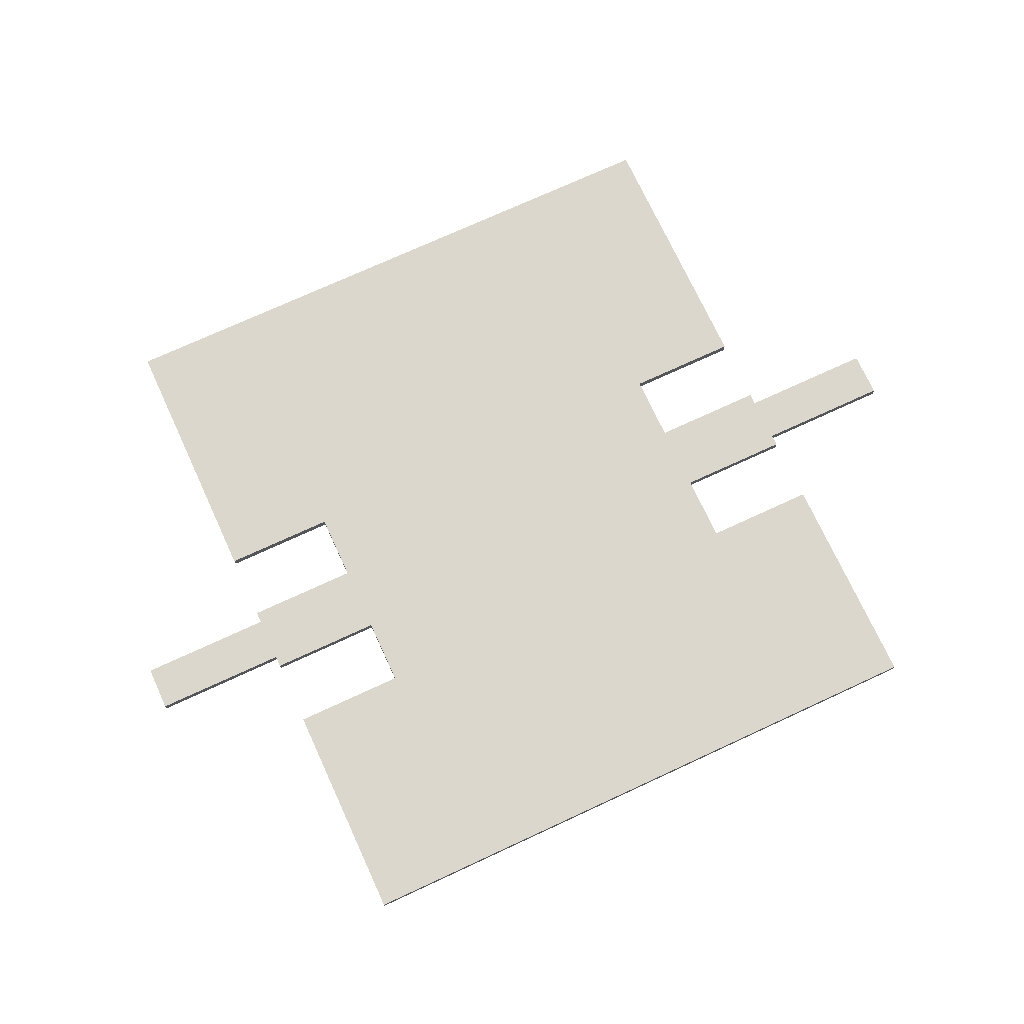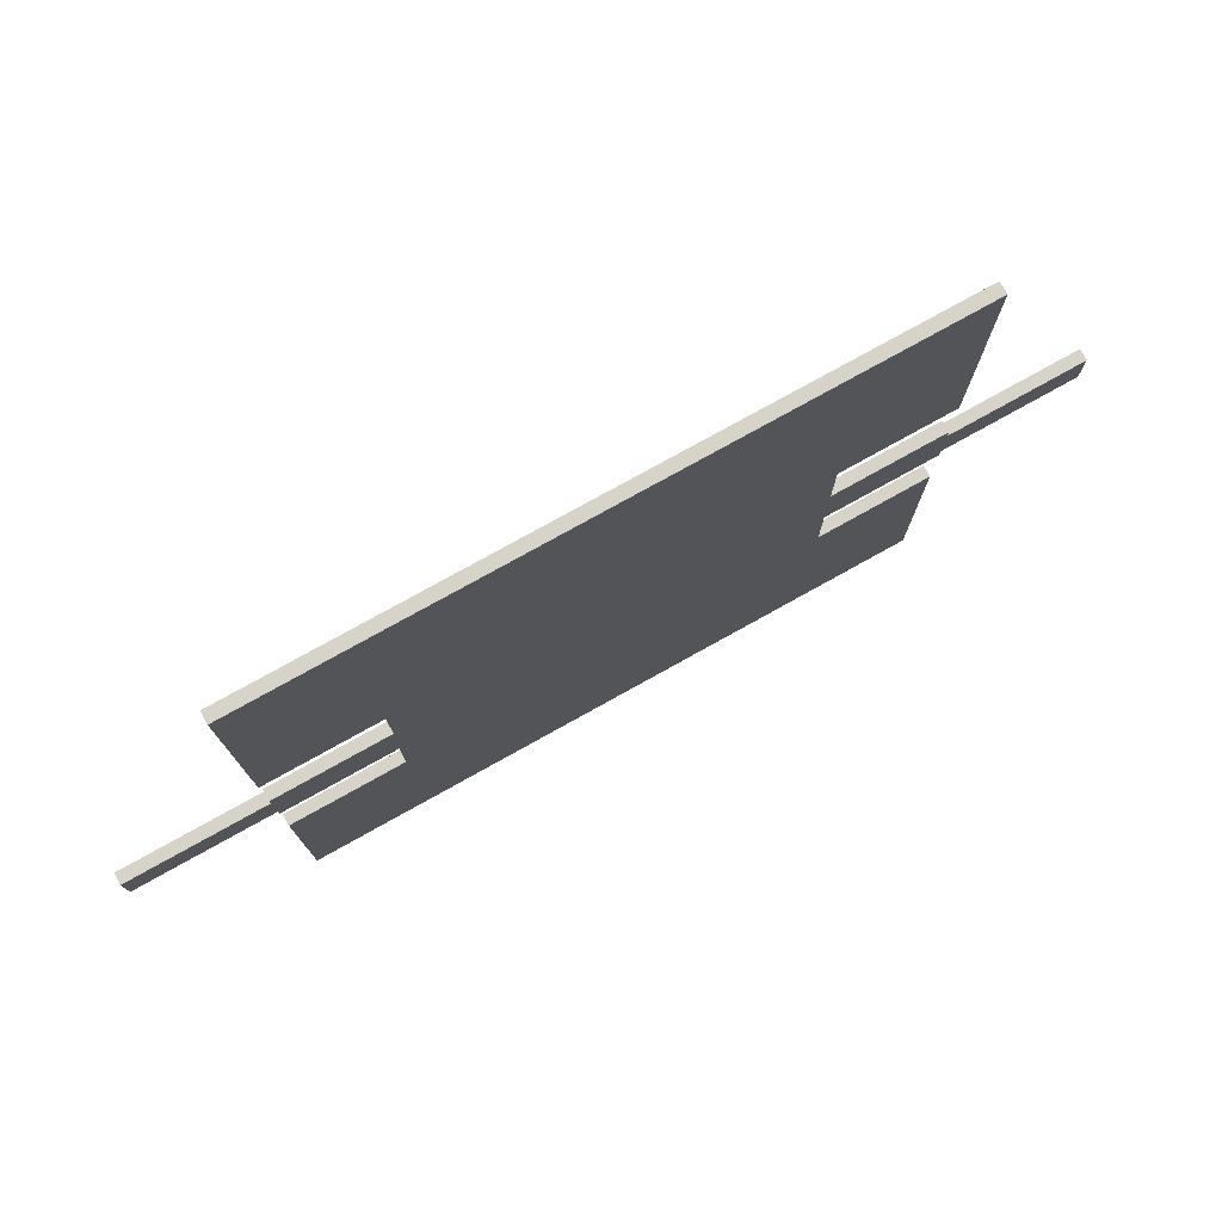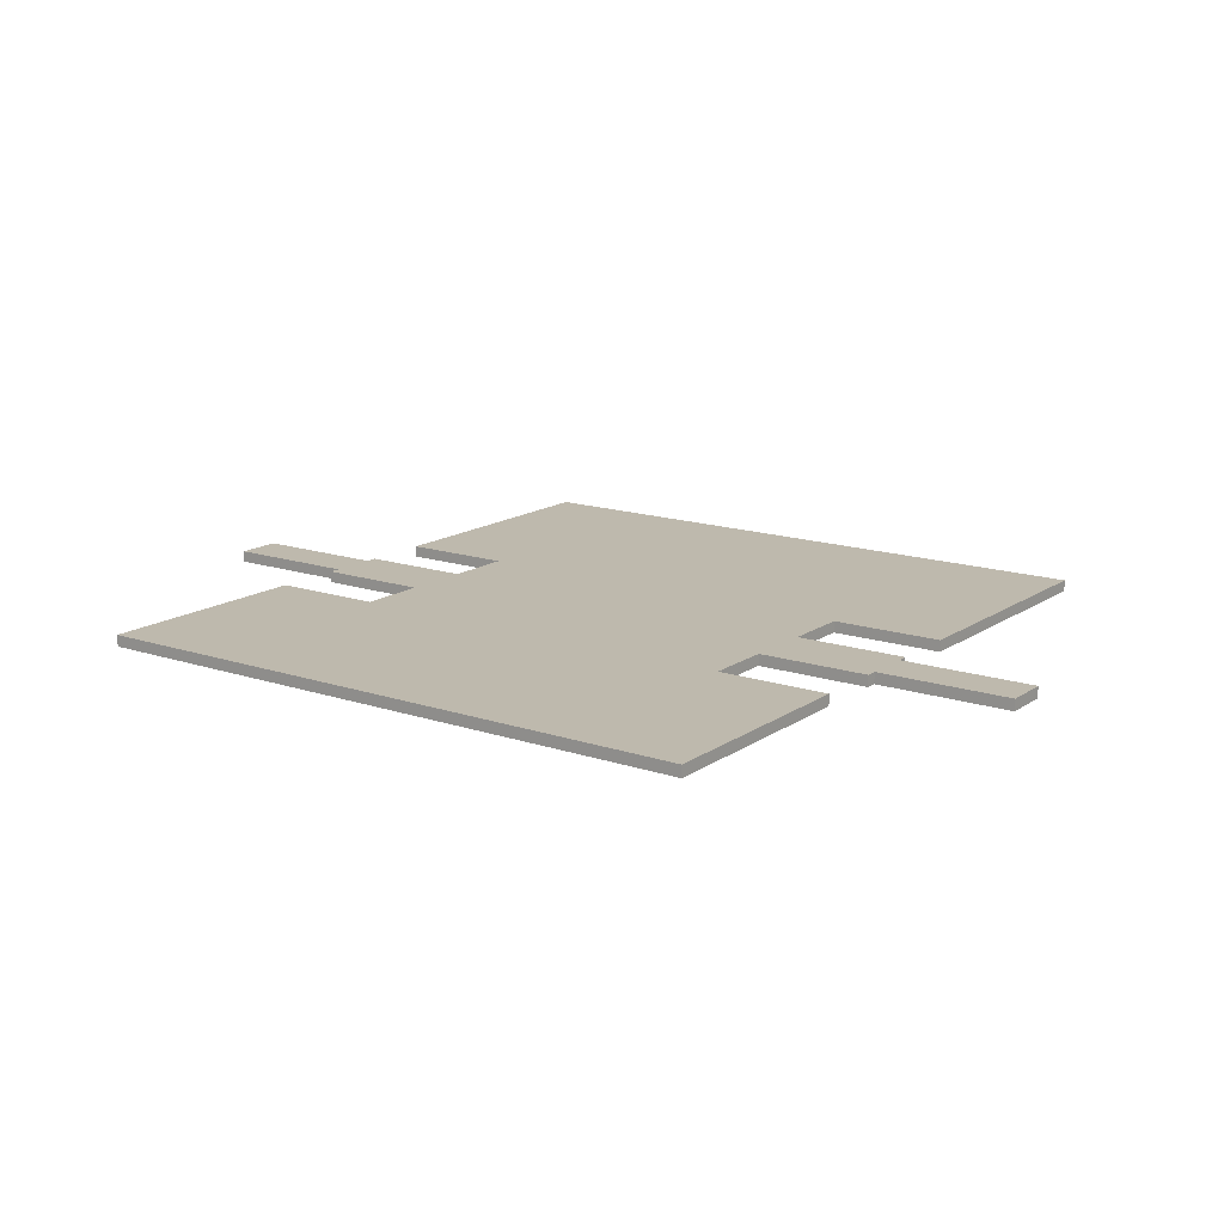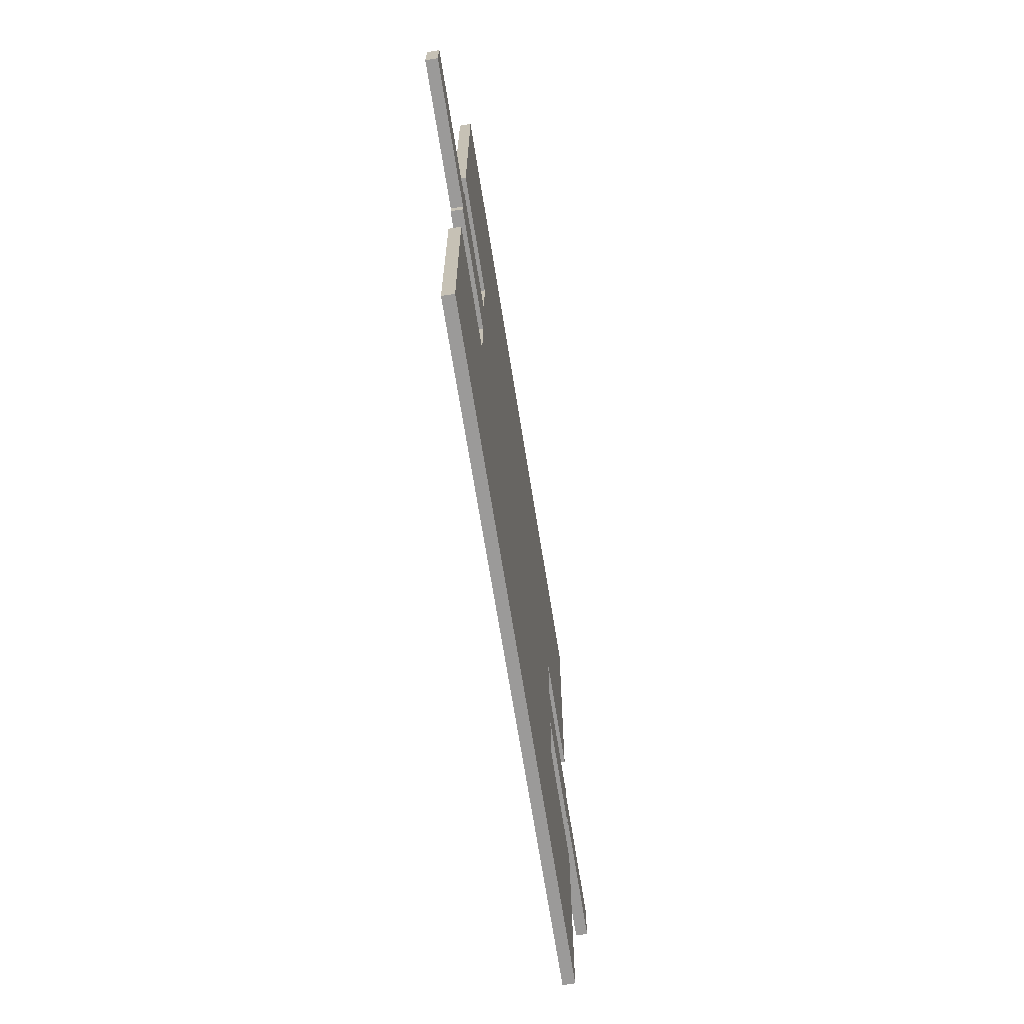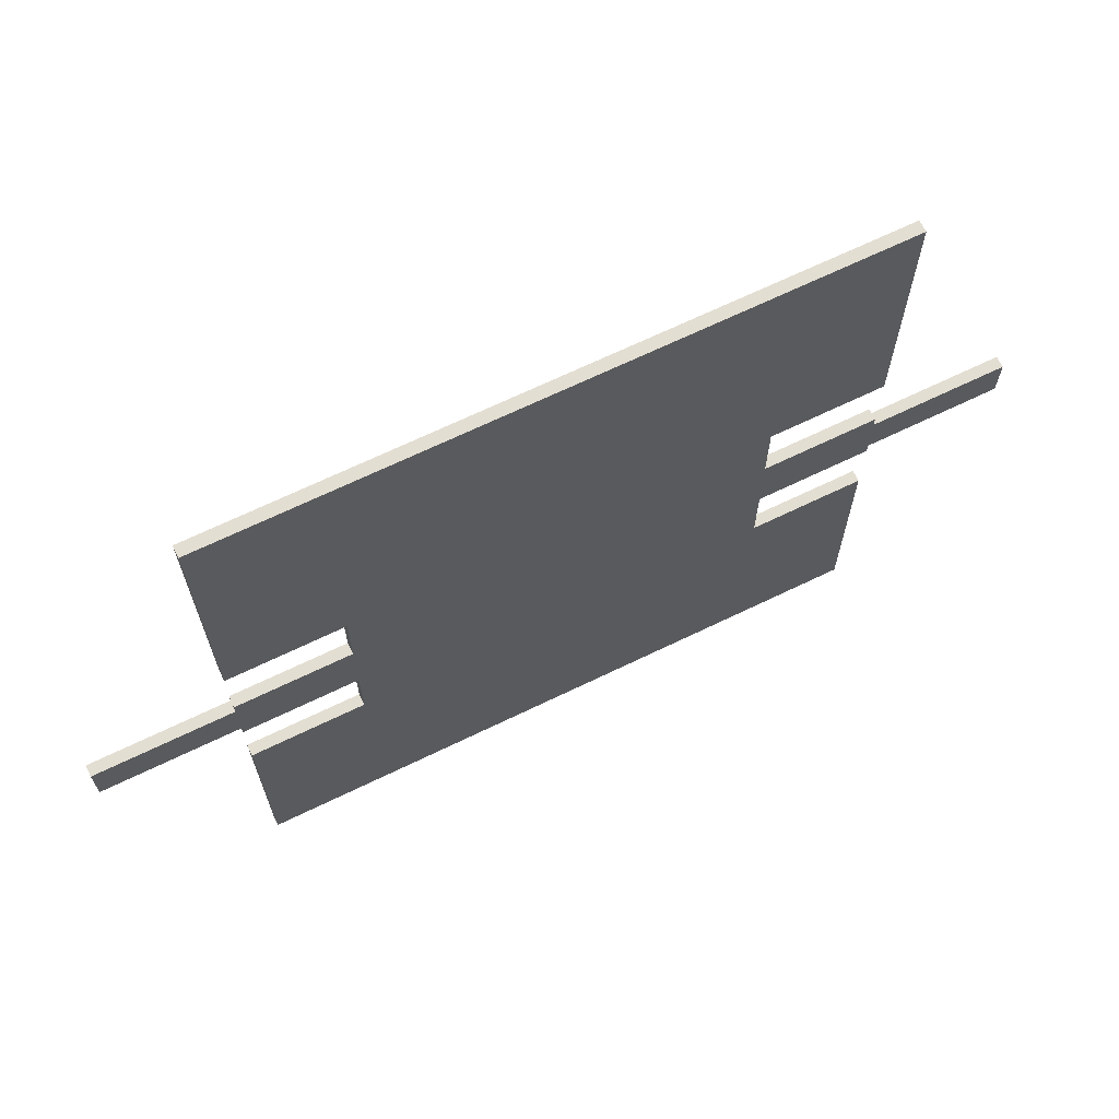
<metadata>
{"format":"obj","ext":"obj","renderer":"f3d","projection":"perspective","resolution":1024,"background":"white","views":[{"elev":73.4,"azim":155.2,"up":"+Y"},{"elev":77.2,"azim":150.9,"up":"+Z"},{"elev":15.3,"azim":-144.5,"up":"+Y"},{"elev":-69.5,"azim":99.1,"up":"+Z"},{"elev":67.6,"azim":154.1,"up":"+Z"}]}
</metadata>
<code>
g Floor
v 28 -0.5 1
v 18 -0.5 1
v 18 -0.5 4
v 18 -0.5 7
v 28 -0.5 7
v 28 -0.5 8
v 28 -0.5 31
v -28 -0.5 31
v -28 -0.5 7
v -18 -0.5 7
v -18 -0.5 1
v -28 -0.5 1
v -28 -0.5 0
v -40 -0.5 0
v -40 -0.5 -4
v -28 -0.5 -4
v -28 -0.5 -5
v -18 -0.5 -5
v -18 -0.5 -11
v -28 -0.5 -11
v -28 -0.5 -31
v 28 -0.5 -31
v 28 -0.5 -11
v 18 -0.5 -11
v 18 -0.5 -5
v 28 -0.5 -5
v 28 -0.5 -4
v 40 -0.5 -4
v 40 -0.5 0
v 28 -0.5 0
v 18 -1.5 1
v 28 -1.5 0
v 28 -1.5 1
v 18 -1.5 7
v 28 -1.5 7
v 28 -1.5 8
v 28 -1.5 31
v -28 -1.5 31
v -28 -1.5 7
v -18 -1.5 7
v 18 -1.5 4
v -18 -1.5 1
v -28 -1.5 1
v -28 -1.5 0
v -28 -1.5 -4
v -28 -1.5 -5
v -18 -1.5 -5
v -40 -1.5 0
v -40 -1.5 -4
v -28 -1.5 -11
v -28 -1.5 -31
v -18 -1.5 -11
v 28 -1.5 -31
v 28 -1.5 -11
v 18 -1.5 -11
v 18 -1.5 -5
v 28 -1.5 -5
v 28 -1.5 -4
v 40 -1.5 -4
v 40 -1.5 0
f 1 30 2
f 6 5 4
f 7 6 4
f 10 9 8
f 8 7 10
f 7 4 10
f 10 4 3
f 10 3 11
f 3 2 11
f 11 13 12
f 18 17 16
f 13 15 14
f 13 16 15
f 18 16 13
f 11 18 13
f 19 21 20
f 21 19 22
f 24 23 22
f 22 19 24
f 25 24 19
f 25 19 18
f 11 25 18
f 11 2 25
f 30 25 2
f 27 26 25
f 30 27 25
f 30 28 27
f 30 29 28
f 59 60 32
f 58 59 32
f 56 58 32
f 56 57 58
f 31 56 32
f 56 31 42
f 47 56 42
f 47 52 56
f 52 55 56
f 55 52 53
f 53 54 55
f 53 52 51
f 50 51 52
f 44 47 42
f 44 45 47
f 49 45 44
f 48 49 44
f 45 46 47
f 43 44 42
f 42 31 41
f 42 41 40
f 41 34 40
f 40 34 37
f 40 37 38
f 38 39 40
f 34 36 37
f 34 35 36
f 31 32 33
f 1 33 32
f 32 30 1
f 2 31 33
f 33 1 2
f 5 35 34
f 34 4 5
f 6 36 35
f 35 5 6
f 7 37 36
f 36 6 7
f 9 39 38
f 38 8 9
f 10 40 39
f 39 9 10
f 8 38 37
f 37 7 8
f 4 34 41
f 41 3 4
f 11 42 40
f 40 10 11
f 3 41 31
f 31 2 3
f 13 44 43
f 43 12 13
f 12 43 42
f 42 11 12
f 17 46 45
f 45 16 17
f 18 47 46
f 46 17 18
f 15 49 48
f 48 14 15
f 14 48 44
f 44 13 14
f 16 45 49
f 49 15 16
f 21 51 50
f 50 20 21
f 20 50 52
f 52 19 20
f 22 53 51
f 51 21 22
f 23 54 53
f 53 22 23
f 24 55 54
f 54 23 24
f 25 56 55
f 55 24 25
f 19 52 47
f 47 18 19
f 26 57 56
f 56 25 26
f 27 58 57
f 57 26 27
f 28 59 58
f 58 27 28
f 29 60 59
f 59 28 29
f 30 32 60
f 60 29 30

</code>
